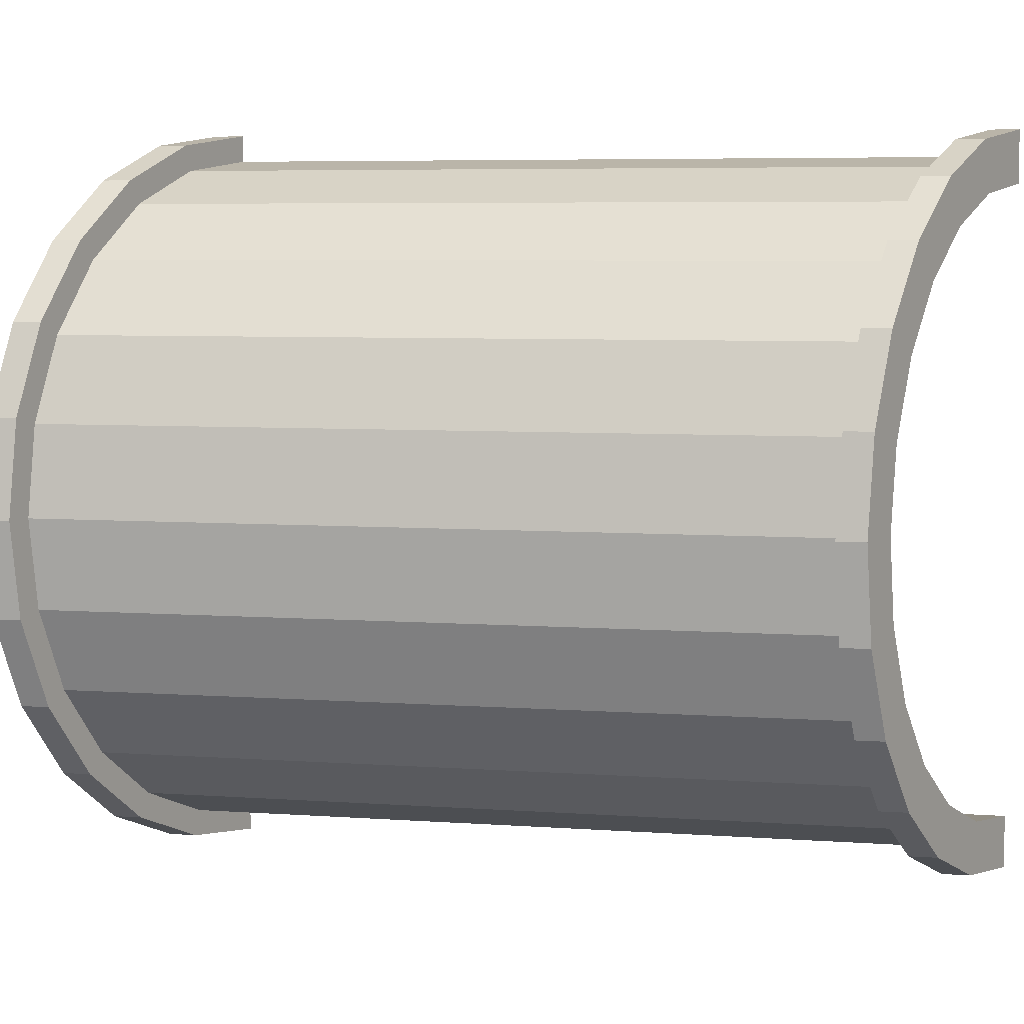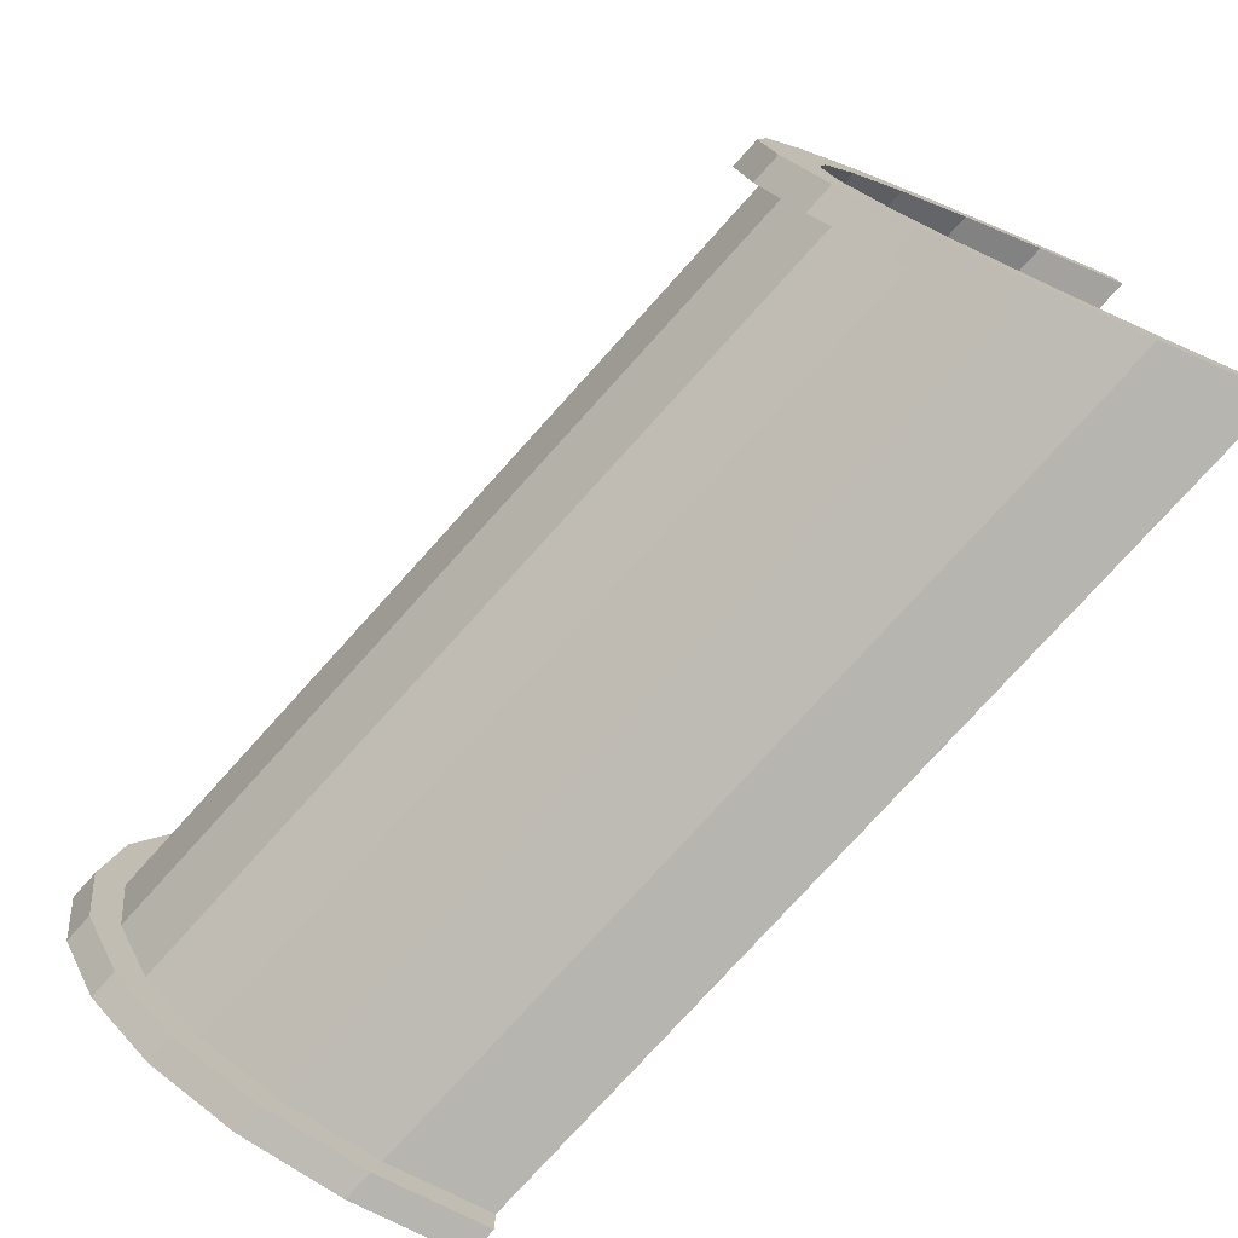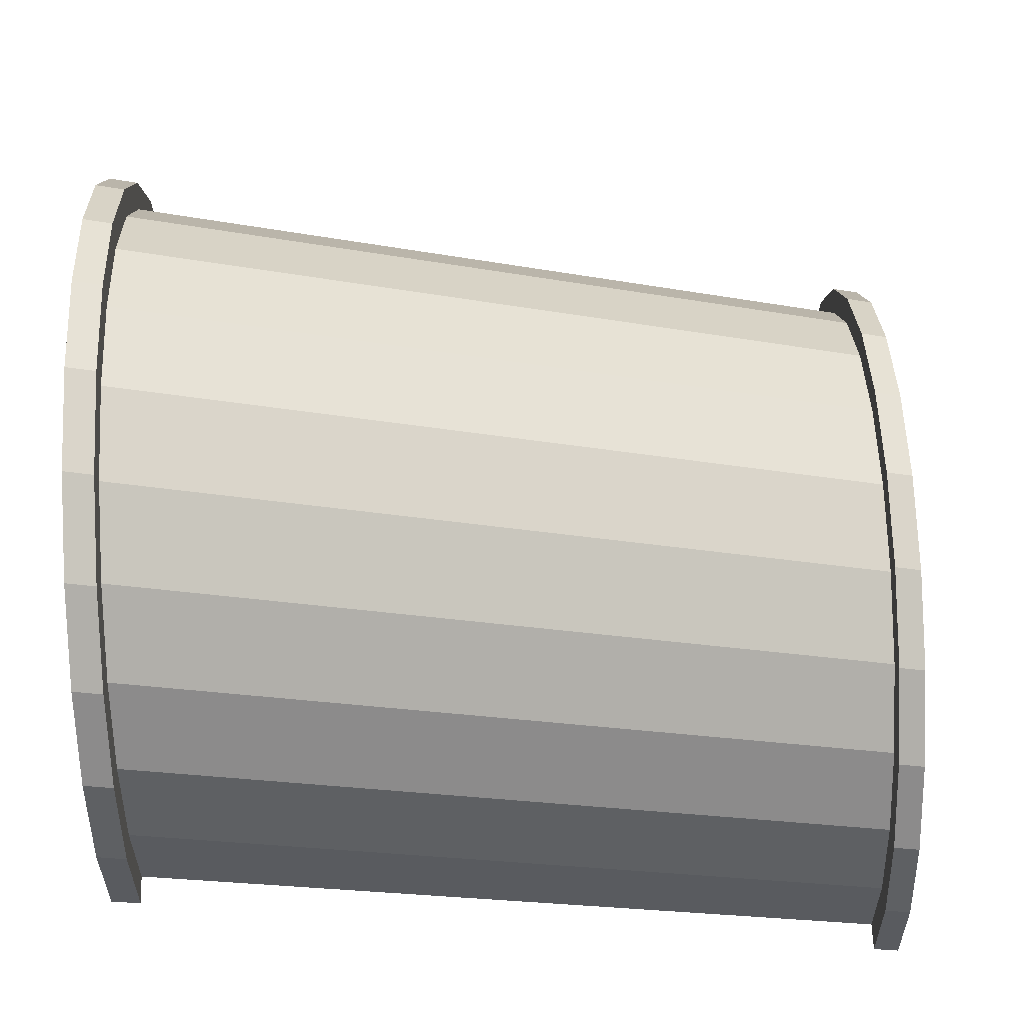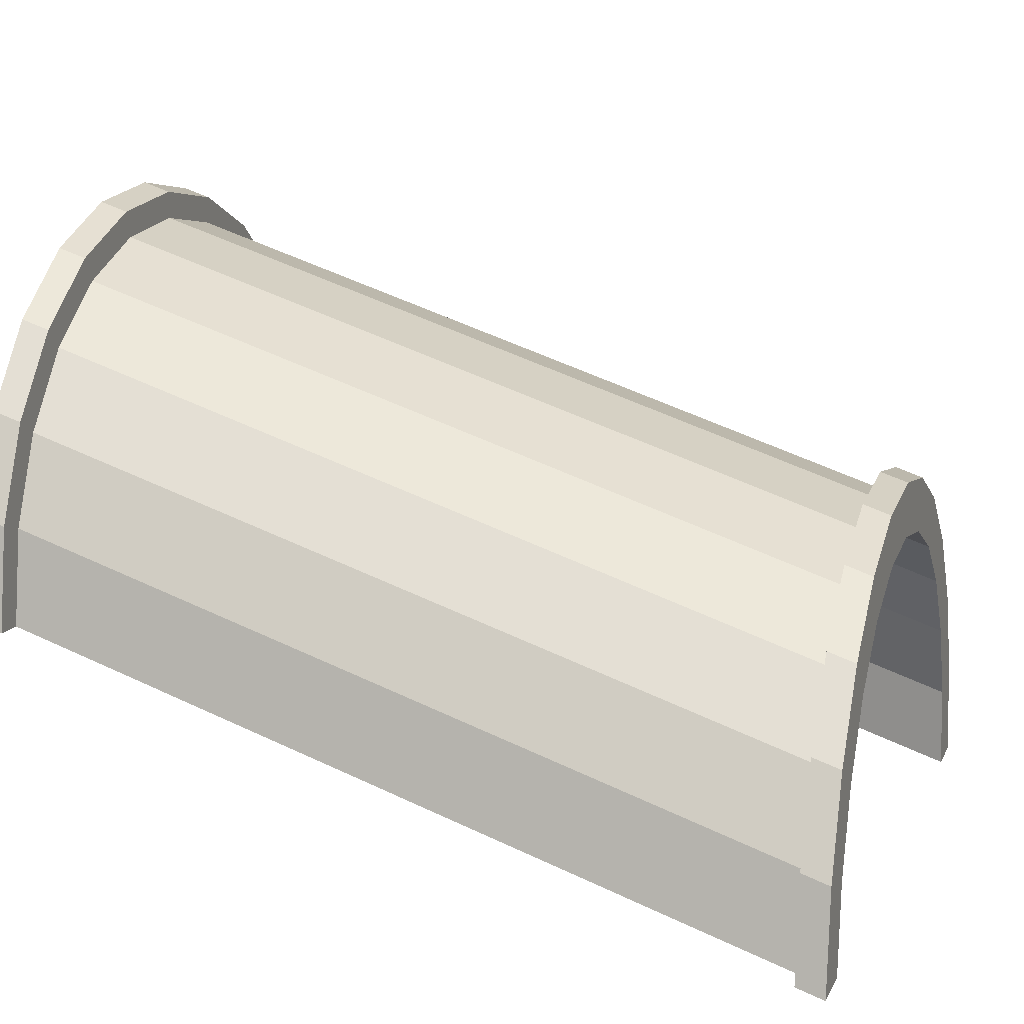
<metadata>
{"format":"obj","ext":"obj","renderer":"f3d","projection":"perspective","resolution":1024,"background":"white","views":[{"elev":6.2,"azim":30.7,"up":"+Y"},{"elev":-77.3,"azim":66.6,"up":"+Y"},{"elev":64.0,"azim":-2.0,"up":"+Z"},{"elev":11.7,"azim":17.7,"up":"+Z"}]}
</metadata>
<code>
v 1 3.365 12.22
v 28.62 0 3.338
v 28.62 3.365 2.895
v 28.62 0 3.338
v 1 3.365 12.22
v 1 0 12.66
v -0 11.59 3.106
v -0 13.52 3.623
v 0 14 0
v -0 11.59 3.106
v 0 14 0
v 0 12 0
v -0 13.52 3.623
v -0 11.59 3.106
v -0 12.12 7
v -0 10.39 6
v -0 12.12 7
v -0 11.59 3.106
v -0 10.39 6
v -0 9.899 9.899
v -0 12.12 7
v -0 8.485 8.485
v -0 9.899 9.899
v -0 10.39 6
v -0 8.485 8.485
v -0 7 12.12
v -0 9.899 9.899
v -0 6 10.39
v -0 7 12.12
v -0 8.485 8.485
v -0 6 10.39
v -0 3.623 13.52
v -0 7 12.12
v -0 3.106 11.59
v -0 3.623 13.52
v -0 6 10.39
v -0 0 12
v -0 3.623 13.52
v -0 3.106 11.59
v -0 0 12
v -0 0 14
v -0 3.623 13.52
v -0 -3.106 11.59
v -0 0 14
v -0 0 12
v -0 -3.106 11.59
v -0 -3.623 13.52
v -0 0 14
v -0 -6 10.39
v -0 -3.623 13.52
v -0 -3.106 11.59
v -0 -6 10.39
v -0 -7 12.12
v -0 -3.623 13.52
v -0 -8.485 8.485
v -0 -7 12.12
v -0 -6 10.39
v -0 -8.485 8.485
v -0 -9.899 9.899
v -0 -7 12.12
v -0 -10.39 6
v -0 -9.899 9.899
v -0 -8.485 8.485
v -0 -12.12 7
v -0 -10.39 6
v -0 -11.59 3.106
v -0 -10.39 6
v -0 -12.12 7
v -0 -9.899 9.899
v -0 -13.52 3.623
v -0 -11.59 3.106
v 0 -12 0
v -0 -11.59 3.106
v -0 -13.52 3.623
v -0 -12.12 7
v -0 -13.52 3.623
v 0 -12 0
v 0 -14 0
v 28.62 9.192 -0.47
v 1 11.26 6.162
v 1 9.192 8.855
v 1 11.26 6.162
v 28.62 9.192 -0.47
v 28.62 11.26 -3.162
v 28.62 12.56 -6.298
v 1 13 -0.3376
v 1 12.56 3.027
v 1 13 -0.3376
v 28.62 12.56 -6.298
v 28.62 13 -9.662
v 1 0 12.66
v 28.62 -3.365 2.895
v 28.62 0 3.338
v 28.62 -3.365 2.895
v 1 0 12.66
v 1 -3.365 12.22
v 1 9.192 8.855
v 28.62 6.5 1.596
v 28.62 9.192 -0.47
v 28.62 6.5 1.596
v 1 9.192 8.855
v 1 6.5 10.92
v 1 6.5 10.92
v 28.62 3.365 2.895
v 28.62 6.5 1.596
v 28.62 3.365 2.895
v 1 6.5 10.92
v 1 3.365 12.22
v 28.62 11.26 -3.162
v 1 12.56 3.027
v 1 11.26 6.162
v 1 12.56 3.027
v 28.62 11.26 -3.162
v 28.62 12.56 -6.298
v 1 -11.26 6.162
v 28.62 -9.192 -0.47
v 1 -9.192 8.855
v 28.62 -9.192 -0.47
v 1 -11.26 6.162
v 28.62 -11.26 -3.162
v 1 -13 -0.3376
v 28.62 -12.56 -6.298
v 1 -12.56 3.027
v 28.62 -12.56 -6.298
v 1 -13 -0.3376
v 28.62 -13 -9.662
v 1 -3.365 12.22
v 28.62 -6.5 1.596
v 28.62 -3.365 2.895
v 28.62 -6.5 1.596
v 1 -3.365 12.22
v 1 -6.5 10.92
v 1 -12.56 3.027
v 28.62 -11.26 -3.162
v 1 -11.26 6.162
v 28.62 -11.26 -3.162
v 1 -12.56 3.027
v 28.62 -12.56 -6.298
v 1 -6.5 10.92
v 28.62 -9.192 -0.47
v 28.62 -6.5 1.596
v 28.62 -9.192 -0.47
v 1 -6.5 10.92
v 1 -9.192 8.855
v 29.62 0 2
v -0 3.106 11.59
v 29.62 3.106 1.591
v -0 3.106 11.59
v 29.62 0 2
v -0 0 12
v -0 10.39 6
v 29.62 8.485 -1.515
v -0 8.485 8.485
v 29.62 8.485 -1.515
v -0 10.39 6
v 29.62 10.39 -4
v 29.62 6 0.3923
v -0 8.485 8.485
v 29.62 8.485 -1.515
v -0 8.485 8.485
v 29.62 6 0.3923
v -0 6 10.39
v -0 11.59 3.106
v 29.62 10.39 -4
v -0 10.39 6
v 29.62 10.39 -4
v -0 11.59 3.106
v 29.62 11.59 -6.894
v 29.62 -8.485 -1.515
v -0 -10.39 6
v -0 -8.485 8.485
v -0 -10.39 6
v 29.62 -8.485 -1.515
v 29.62 -10.39 -4
v 29.62 3.106 1.591
v -0 6 10.39
v 29.62 6 0.3923
v -0 6 10.39
v 29.62 3.106 1.591
v -0 3.106 11.59
v 0 12 0
v 29.62 11.59 -6.894
v -0 11.59 3.106
v 29.62 11.59 -6.894
v 0 12 0
v 29.62 12 -10
v 29.62 -10.39 -4
v -0 -11.59 3.106
v -0 -10.39 6
v -0 -11.59 3.106
v 29.62 -10.39 -4
v 29.62 -11.59 -6.894
v -0 -8.485 8.485
v 29.62 -6 0.3923
v 29.62 -8.485 -1.515
v 29.62 -6 0.3923
v -0 -8.485 8.485
v -0 -6 10.39
v -0 -3.106 11.59
v 29.62 0 2
v 29.62 -3.106 1.591
v 29.62 0 2
v -0 -3.106 11.59
v -0 0 12
v 29.62 -11.59 -6.894
v 0 -12 0
v -0 -11.59 3.106
v 0 -12 0
v 29.62 -11.59 -6.894
v 29.62 -12 -10
v -0 -6 10.39
v 29.62 -3.106 1.591
v 29.62 -6 0.3923
v 29.62 -3.106 1.591
v -0 -6 10.39
v -0 -3.106 11.59
v -0 3.623 13.52
v 1 0 13.66
v 1 3.623 13.19
v 1 0 13.66
v -0 3.623 13.52
v -0 0 14
v 1 9.899 9.562
v -0 12.12 7
v -0 9.899 9.899
v -0 12.12 7
v 1 9.899 9.562
v 1 12.12 6.662
v -0 9.899 9.899
v 1 7 11.79
v 1 9.899 9.562
v 1 7 11.79
v -0 9.899 9.899
v -0 7 12.12
v 1 12.12 6.662
v -0 13.52 3.623
v -0 12.12 7
v -0 13.52 3.623
v 1 12.12 6.662
v 1 13.52 3.286
v -0 -12.12 7
v 1 -9.899 9.562
v -0 -9.899 9.899
v 1 -9.899 9.562
v -0 -12.12 7
v 1 -12.12 6.662
v -0 7 12.12
v 1 3.623 13.19
v 1 7 11.79
v 1 3.623 13.19
v -0 7 12.12
v -0 3.623 13.52
v 1 13.52 3.286
v 1 13 -0.3376
v 1 14 -0.3376
v 1 13.52 3.286
v 1 12.56 3.027
v 1 13 -0.3376
v 1 12.12 6.662
v 1 12.56 3.027
v 1 13.52 3.286
v 1 12.12 6.662
v 1 11.26 6.162
v 1 12.56 3.027
v 1 9.899 9.562
v 1 11.26 6.162
v 1 12.12 6.662
v 1 9.899 9.562
v 1 9.192 8.855
v 1 11.26 6.162
v 1 7 11.79
v 1 9.192 8.855
v 1 9.899 9.562
v 1 7 11.79
v 1 6.5 10.92
v 1 9.192 8.855
v 1 3.623 13.19
v 1 6.5 10.92
v 1 7 11.79
v 1 3.623 13.19
v 1 3.365 12.22
v 1 6.5 10.92
v 1 0 13.66
v 1 3.365 12.22
v 1 3.623 13.19
v 1 0 13.66
v 1 0 12.66
v 1 3.365 12.22
v 1 0 13.66
v 1 -3.365 12.22
v 1 0 12.66
v 1 -3.623 13.19
v 1 -3.365 12.22
v 1 0 13.66
v 1 -3.623 13.19
v 1 -6.5 10.92
v 1 -3.365 12.22
v 1 -7 11.79
v 1 -6.5 10.92
v 1 -3.623 13.19
v 1 -7 11.79
v 1 -9.192 8.855
v 1 -6.5 10.92
v 1 -9.899 9.562
v 1 -9.192 8.855
v 1 -7 11.79
v 1 -9.899 9.562
v 1 -11.26 6.162
v 1 -9.192 8.855
v 1 -12.12 6.662
v 1 -11.26 6.162
v 1 -9.899 9.562
v 1 -12.12 6.662
v 1 -12.56 3.027
v 1 -11.26 6.162
v 1 -13.52 3.286
v 1 -12.56 3.027
v 1 -12.12 6.662
v 1 -12.56 3.027
v 1 -13.52 3.286
v 1 -13 -0.3376
v 1 -13 -0.3376
v 1 -13.52 3.286
v 1 -14 -0.3376
v 1 13.52 3.286
v 0 14 0
v -0 13.52 3.623
v 0 14 0
v 1 13.52 3.286
v 1 14 -0.3376
v -0 -13.52 3.623
v 1 -12.12 6.662
v -0 -12.12 7
v 1 -12.12 6.662
v -0 -13.52 3.623
v 1 -13.52 3.286
v 1 -7 11.79
v -0 -9.899 9.899
v 1 -9.899 9.562
v -0 -9.899 9.899
v 1 -7 11.79
v -0 -7 12.12
v 1 0 13.66
v -0 -3.623 13.52
v 1 -3.623 13.19
v -0 -3.623 13.52
v 1 0 13.66
v -0 0 14
v 0 -14 0
v 1 -13.52 3.286
v -0 -13.52 3.623
v 1 -13.52 3.286
v 0 -14 0
v 1 -14 -0.3376
v 1 -3.623 13.19
v -0 -7 12.12
v 1 -7 11.79
v -0 -7 12.12
v 1 -3.623 13.19
v -0 -3.623 13.52
v 28.62 3.623 3.861
v 29.62 0 4
v 29.62 3.623 3.523
v 29.62 0 4
v 28.62 3.623 3.861
v 28.62 0 4.338
v 29.62 9.899 -0.1005
v 28.62 12.12 -2.662
v 28.62 9.899 0.2371
v 28.62 12.12 -2.662
v 29.62 9.899 -0.1005
v 29.62 12.12 -3
v 28.62 9.899 0.2371
v 29.62 7 2.124
v 29.62 9.899 -0.1005
v 29.62 7 2.124
v 28.62 9.899 0.2371
v 28.62 7 2.462
v 29.62 12.12 -3
v 28.62 13.52 -6.039
v 28.62 12.12 -2.662
v 28.62 13.52 -6.039
v 29.62 12.12 -3
v 29.62 13.52 -6.377
v 28.62 -12.12 -2.662
v 29.62 -9.899 -0.1005
v 28.62 -9.899 0.2371
v 29.62 -9.899 -0.1005
v 28.62 -12.12 -2.662
v 29.62 -12.12 -3
v 28.62 13 -9.662
v 28.62 13.52 -6.039
v 28.62 14 -9.662
v 28.62 12.56 -6.298
v 28.62 13.52 -6.039
v 28.62 13 -9.662
v 28.62 12.56 -6.298
v 28.62 12.12 -2.662
v 28.62 13.52 -6.039
v 28.62 11.26 -3.162
v 28.62 12.12 -2.662
v 28.62 12.56 -6.298
v 28.62 11.26 -3.162
v 28.62 9.899 0.2371
v 28.62 12.12 -2.662
v 28.62 9.192 -0.47
v 28.62 9.899 0.2371
v 28.62 11.26 -3.162
v 28.62 9.192 -0.47
v 28.62 7 2.462
v 28.62 9.899 0.2371
v 28.62 6.5 1.596
v 28.62 7 2.462
v 28.62 9.192 -0.47
v 28.62 6.5 1.596
v 28.62 3.623 3.861
v 28.62 7 2.462
v 28.62 3.365 2.895
v 28.62 3.623 3.861
v 28.62 6.5 1.596
v 28.62 0 3.338
v 28.62 3.623 3.861
v 28.62 3.365 2.895
v 28.62 0 3.338
v 28.62 0 4.338
v 28.62 3.623 3.861
v 28.62 -3.365 2.895
v 28.62 0 4.338
v 28.62 0 3.338
v 28.62 -3.365 2.895
v 28.62 -3.623 3.861
v 28.62 0 4.338
v 28.62 -6.5 1.596
v 28.62 -3.623 3.861
v 28.62 -3.365 2.895
v 28.62 -6.5 1.596
v 28.62 -7 2.462
v 28.62 -3.623 3.861
v 28.62 -9.192 -0.47
v 28.62 -7 2.462
v 28.62 -6.5 1.596
v 28.62 -9.192 -0.47
v 28.62 -9.899 0.2371
v 28.62 -7 2.462
v 28.62 -11.26 -3.162
v 28.62 -9.899 0.2371
v 28.62 -9.192 -0.47
v 28.62 -11.26 -3.162
v 28.62 -12.12 -2.662
v 28.62 -9.899 0.2371
v 28.62 -12.56 -6.298
v 28.62 -12.12 -2.662
v 28.62 -11.26 -3.162
v 28.62 -13.52 -6.039
v 28.62 -12.56 -6.298
v 28.62 -13 -9.662
v 28.62 -12.56 -6.298
v 28.62 -13.52 -6.039
v 28.62 -12.12 -2.662
v 28.62 -13.52 -6.039
v 28.62 -13 -9.662
v 28.62 -14 -9.662
v 28.62 7 2.462
v 29.62 3.623 3.523
v 29.62 7 2.124
v 29.62 3.623 3.523
v 28.62 7 2.462
v 28.62 3.623 3.861
v 29.62 11.59 -6.894
v 29.62 13.52 -6.377
v 29.62 12.12 -3
v 29.62 13.52 -6.377
v 29.62 11.59 -6.894
v 29.62 14 -10
v 29.62 14 -10
v 29.62 11.59 -6.894
v 29.62 12 -10
v 29.62 12.12 -3
v 29.62 10.39 -4
v 29.62 11.59 -6.894
v 29.62 9.899 -0.1005
v 29.62 10.39 -4
v 29.62 12.12 -3
v 29.62 9.899 -0.1005
v 29.62 8.485 -1.515
v 29.62 10.39 -4
v 29.62 7 2.124
v 29.62 8.485 -1.515
v 29.62 9.899 -0.1005
v 29.62 7 2.124
v 29.62 6 0.3923
v 29.62 8.485 -1.515
v 29.62 3.623 3.523
v 29.62 6 0.3923
v 29.62 7 2.124
v 29.62 3.623 3.523
v 29.62 3.106 1.591
v 29.62 6 0.3923
v 29.62 0 4
v 29.62 3.106 1.591
v 29.62 3.623 3.523
v 29.62 0 4
v 29.62 0 2
v 29.62 3.106 1.591
v 29.62 0 4
v 29.62 -3.106 1.591
v 29.62 0 2
v 29.62 -3.623 3.523
v 29.62 -3.106 1.591
v 29.62 0 4
v 29.62 -3.623 3.523
v 29.62 -6 0.3923
v 29.62 -3.106 1.591
v 29.62 -7 2.124
v 29.62 -6 0.3923
v 29.62 -3.623 3.523
v 29.62 -7 2.124
v 29.62 -8.485 -1.515
v 29.62 -6 0.3923
v 29.62 -9.899 -0.1005
v 29.62 -8.485 -1.515
v 29.62 -7 2.124
v 29.62 -9.899 -0.1005
v 29.62 -10.39 -4
v 29.62 -8.485 -1.515
v 29.62 -12.12 -3
v 29.62 -10.39 -4
v 29.62 -9.899 -0.1005
v 29.62 -10.39 -4
v 29.62 -12.12 -3
v 29.62 -11.59 -6.894
v 29.62 -13.52 -6.377
v 29.62 -11.59 -6.894
v 29.62 -12.12 -3
v 29.62 -11.59 -6.894
v 29.62 -13.52 -6.377
v 29.62 -12 -10
v 29.62 -12 -10
v 29.62 -13.52 -6.377
v 29.62 -14 -10
v 29.62 13.52 -6.377
v 28.62 14 -9.662
v 28.62 13.52 -6.039
v 28.62 14 -9.662
v 29.62 13.52 -6.377
v 29.62 14 -10
v 28.62 -13.52 -6.039
v 29.62 -12.12 -3
v 28.62 -12.12 -2.662
v 29.62 -12.12 -3
v 28.62 -13.52 -6.039
v 29.62 -13.52 -6.377
v 28.62 -7 2.462
v 29.62 -9.899 -0.1005
v 29.62 -7 2.124
v 29.62 -9.899 -0.1005
v 28.62 -7 2.462
v 28.62 -9.899 0.2371
v 28.62 0 4.338
v 29.62 -3.623 3.523
v 29.62 0 4
v 29.62 -3.623 3.523
v 28.62 0 4.338
v 28.62 -3.623 3.861
v 28.62 -14 -9.662
v 29.62 -13.52 -6.377
v 28.62 -13.52 -6.039
v 29.62 -13.52 -6.377
v 28.62 -14 -9.662
v 29.62 -14 -10
v 28.62 -3.623 3.861
v 29.62 -7 2.124
v 29.62 -3.623 3.523
v 29.62 -7 2.124
v 28.62 -3.623 3.861
v 28.62 -7 2.462
v 29.62 12 -10
v 28.62 13 -9.662
v 29.62 14 -10
v 29.62 12 -10
v 1 13 -0.3376
v 28.62 13 -9.662
v 0 12 0
v 1 13 -0.3376
v 29.62 12 -10
v 0 14 0
v 1 13 -0.3376
v 0 12 0
v 1 13 -0.3376
v 0 14 0
v 1 14 -0.3376
v 29.62 14 -10
v 28.62 13 -9.662
v 28.62 14 -9.662
v 1 -14 -0.3376
v 0 -14 0
v 1 -13 -0.3376
v 28.62 -13 -9.662
v 29.62 -14 -10
v 28.62 -14 -9.662
v 29.62 -14 -10
v 28.62 -13 -9.662
v 29.62 -12 -10
v 1 -13 -0.3376
v 29.62 -12 -10
v 28.62 -13 -9.662
v 1 -13 -0.3376
v 0 -12 0
v 29.62 -12 -10
v 0 -12 0
v 1 -13 -0.3376
v 0 -14 0
f 1 2 3
f 4 5 6
f 7 8 9
f 10 11 12
f 13 14 15
f 16 17 18
f 19 20 21
f 22 23 24
f 25 26 27
f 28 29 30
f 31 32 33
f 34 35 36
f 37 38 39
f 40 41 42
f 43 44 45
f 46 47 48
f 49 50 51
f 52 53 54
f 55 56 57
f 58 59 60
f 61 62 63
f 64 65 66
f 67 68 69
f 70 71 72
f 73 74 75
f 76 77 78
f 79 80 81
f 82 83 84
f 85 86 87
f 88 89 90
f 91 92 93
f 94 95 96
f 97 98 99
f 100 101 102
f 103 104 105
f 106 107 108
f 109 110 111
f 112 113 114
f 115 116 117
f 118 119 120
f 121 122 123
f 124 125 126
f 127 128 129
f 130 131 132
f 133 134 135
f 136 137 138
f 139 140 141
f 142 143 144
f 145 146 147
f 148 149 150
f 151 152 153
f 154 155 156
f 157 158 159
f 160 161 162
f 163 164 165
f 166 167 168
f 169 170 171
f 172 173 174
f 175 176 177
f 178 179 180
f 181 182 183
f 184 185 186
f 187 188 189
f 190 191 192
f 193 194 195
f 196 197 198
f 199 200 201
f 202 203 204
f 205 206 207
f 208 209 210
f 211 212 213
f 214 215 216
f 217 218 219
f 220 221 222
f 223 224 225
f 226 227 228
f 229 230 231
f 232 233 234
f 235 236 237
f 238 239 240
f 241 242 243
f 244 245 246
f 247 248 249
f 250 251 252
f 253 254 255
f 256 257 258
f 259 260 261
f 262 263 264
f 265 266 267
f 268 269 270
f 271 272 273
f 274 275 276
f 277 278 279
f 280 281 282
f 283 284 285
f 286 287 288
f 289 290 291
f 292 293 294
f 295 296 297
f 298 299 300
f 301 302 303
f 304 305 306
f 307 308 309
f 310 311 312
f 313 314 315
f 316 317 318
f 319 320 321
f 322 323 324
f 325 326 327
f 328 329 330
f 331 332 333
f 334 335 336
f 337 338 339
f 340 341 342
f 343 344 345
f 346 347 348
f 349 350 351
f 352 353 354
f 355 356 357
f 358 359 360
f 361 362 363
f 364 365 366
f 367 368 369
f 370 371 372
f 373 374 375
f 376 377 378
f 379 380 381
f 382 383 384
f 385 386 387
f 388 389 390
f 391 392 393
f 394 395 396
f 397 398 399
f 400 401 402
f 403 404 405
f 406 407 408
f 409 410 411
f 412 413 414
f 415 416 417
f 418 419 420
f 421 422 423
f 424 425 426
f 427 428 429
f 430 431 432
f 433 434 435
f 436 437 438
f 439 440 441
f 442 443 444
f 445 446 447
f 448 449 450
f 451 452 453
f 454 455 456
f 457 458 459
f 460 461 462
f 463 464 465
f 466 467 468
f 469 470 471
f 472 473 474
f 475 476 477
f 478 479 480
f 481 482 483
f 484 485 486
f 487 488 489
f 490 491 492
f 493 494 495
f 496 497 498
f 499 500 501
f 502 503 504
f 505 506 507
f 508 509 510
f 511 512 513
f 514 515 516
f 517 518 519
f 520 521 522
f 523 524 525
f 526 527 528
f 529 530 531
f 532 533 534
f 535 536 537
f 538 539 540
f 541 542 543
f 544 545 546
f 547 548 549
f 550 551 552
f 553 554 555
f 556 557 558
f 559 560 561
f 562 563 564
f 565 566 567
f 568 569 570
f 571 572 573
f 574 575 576
f 577 578 579
f 580 581 582
f 583 584 585
f 586 587 588
f 589 590 591
f 592 593 594
f 595 596 597
f 598 599 600
f 601 602 603
f 604 605 606
f 607 608 609
f 610 611 612

</code>
